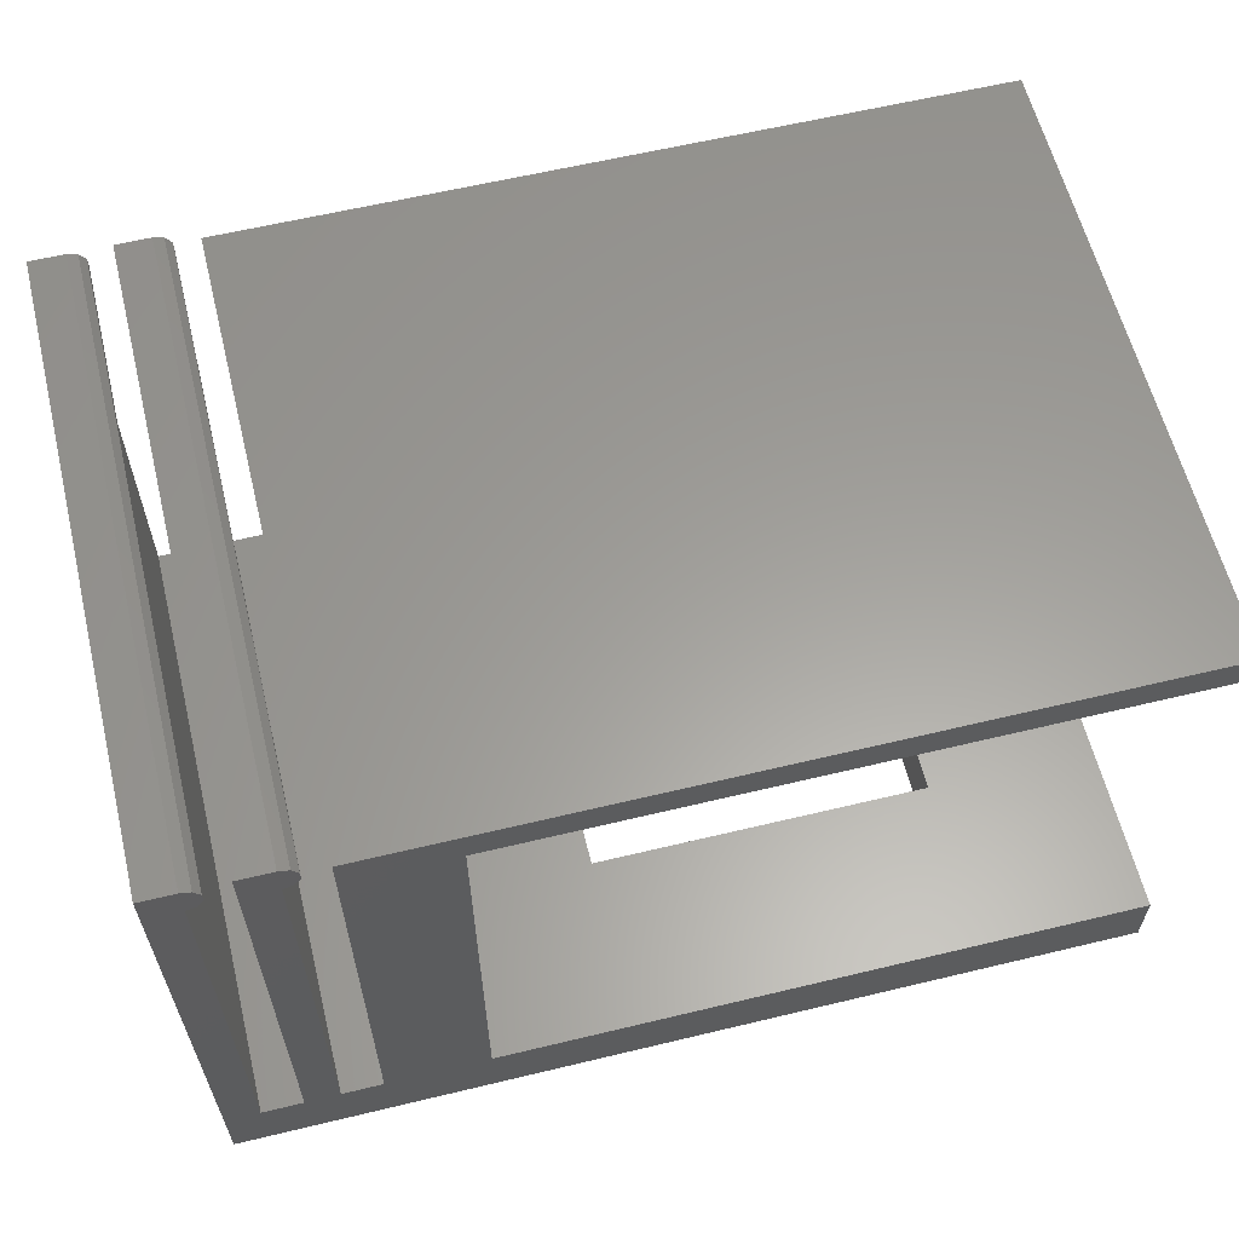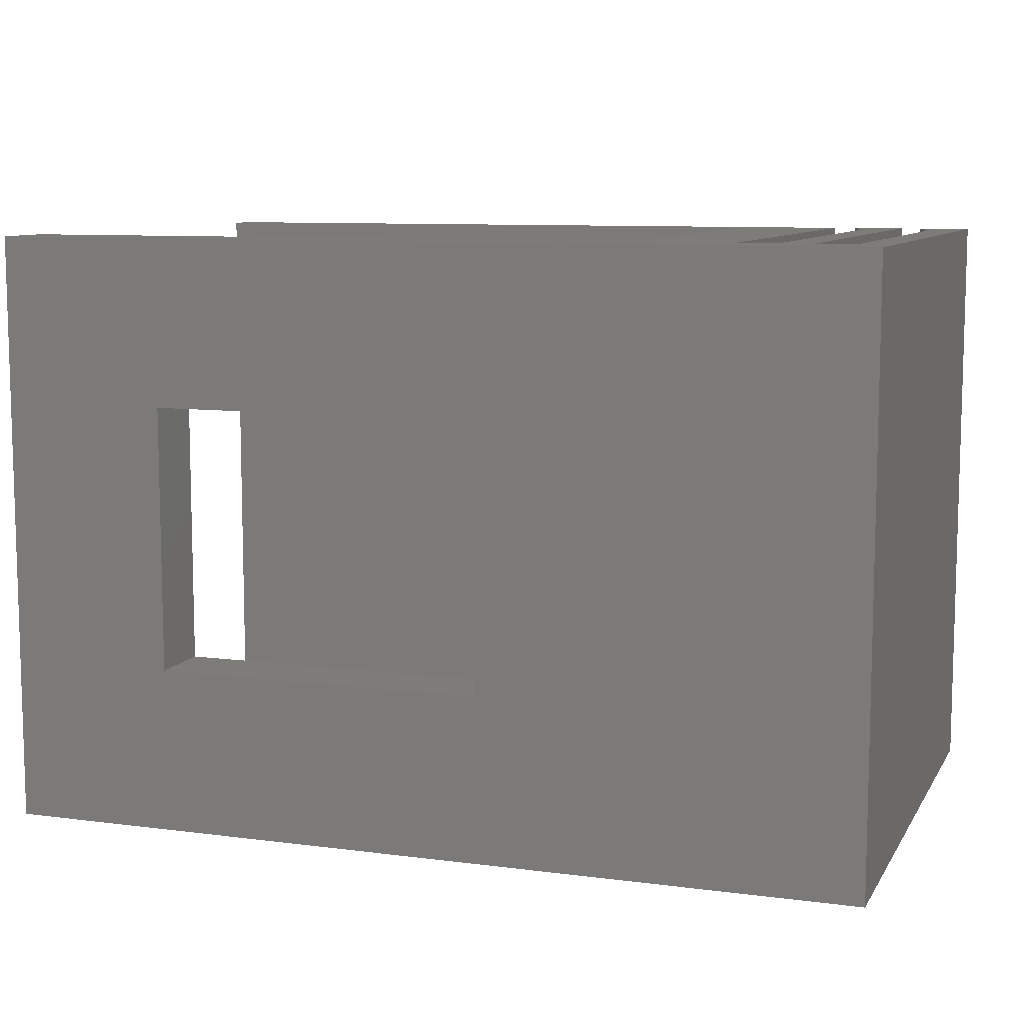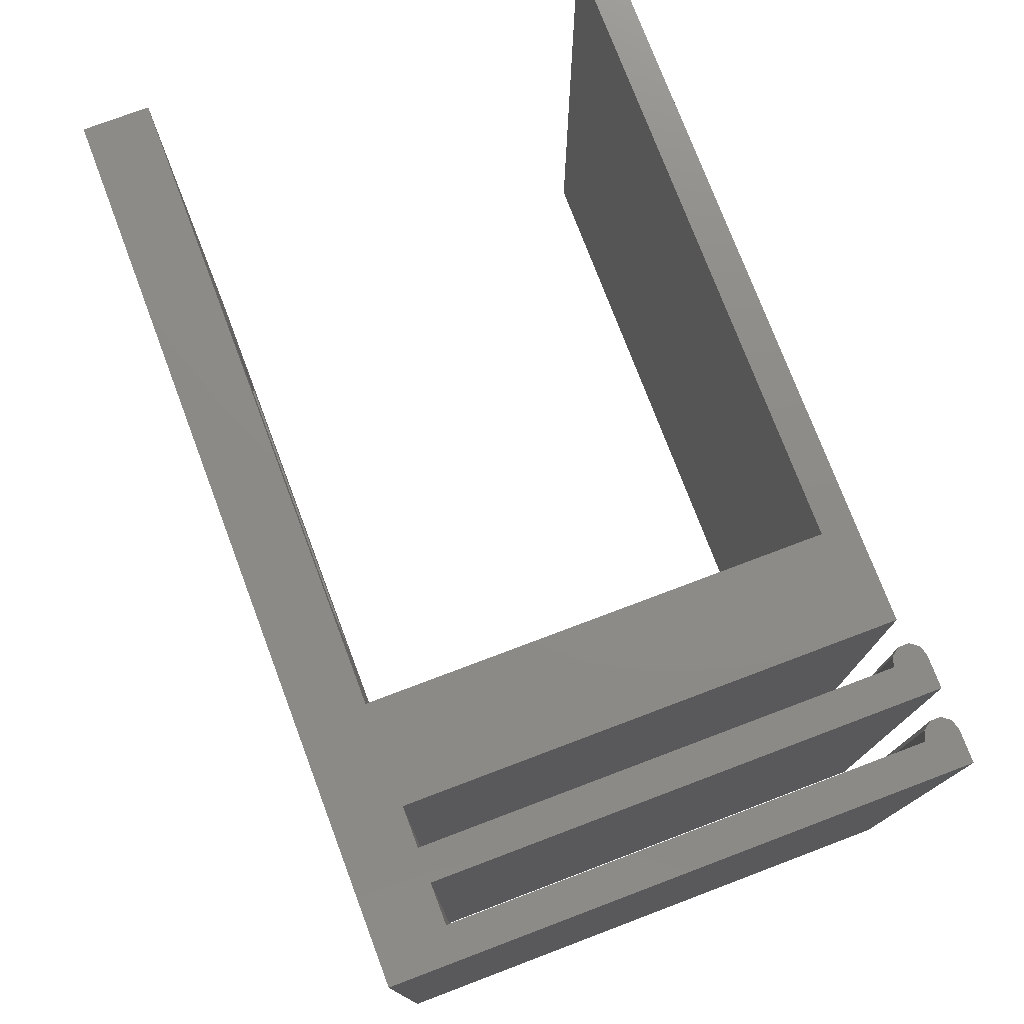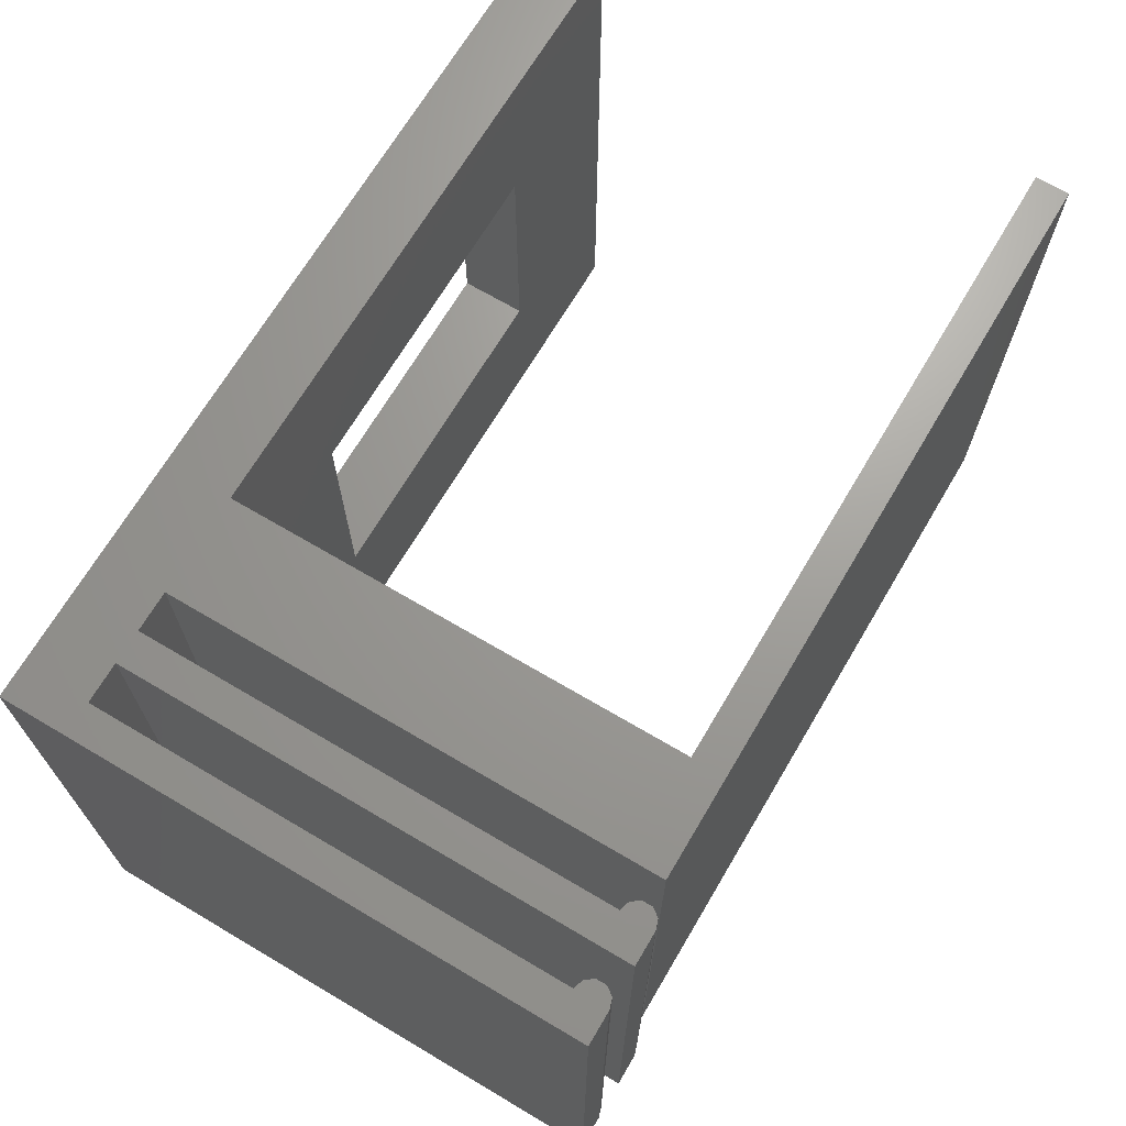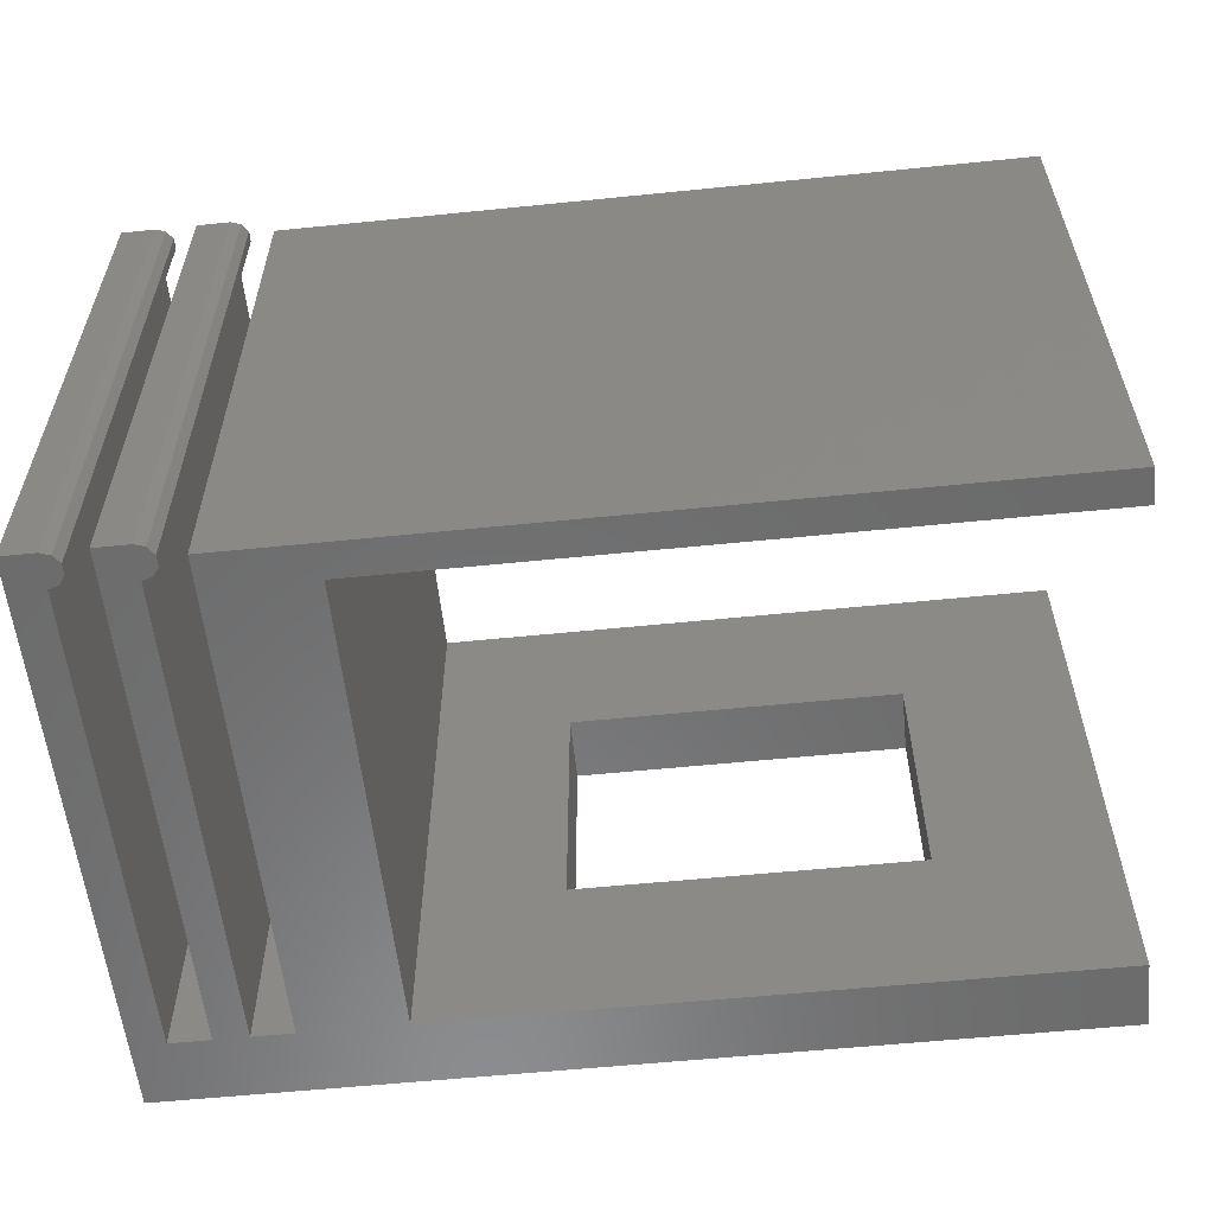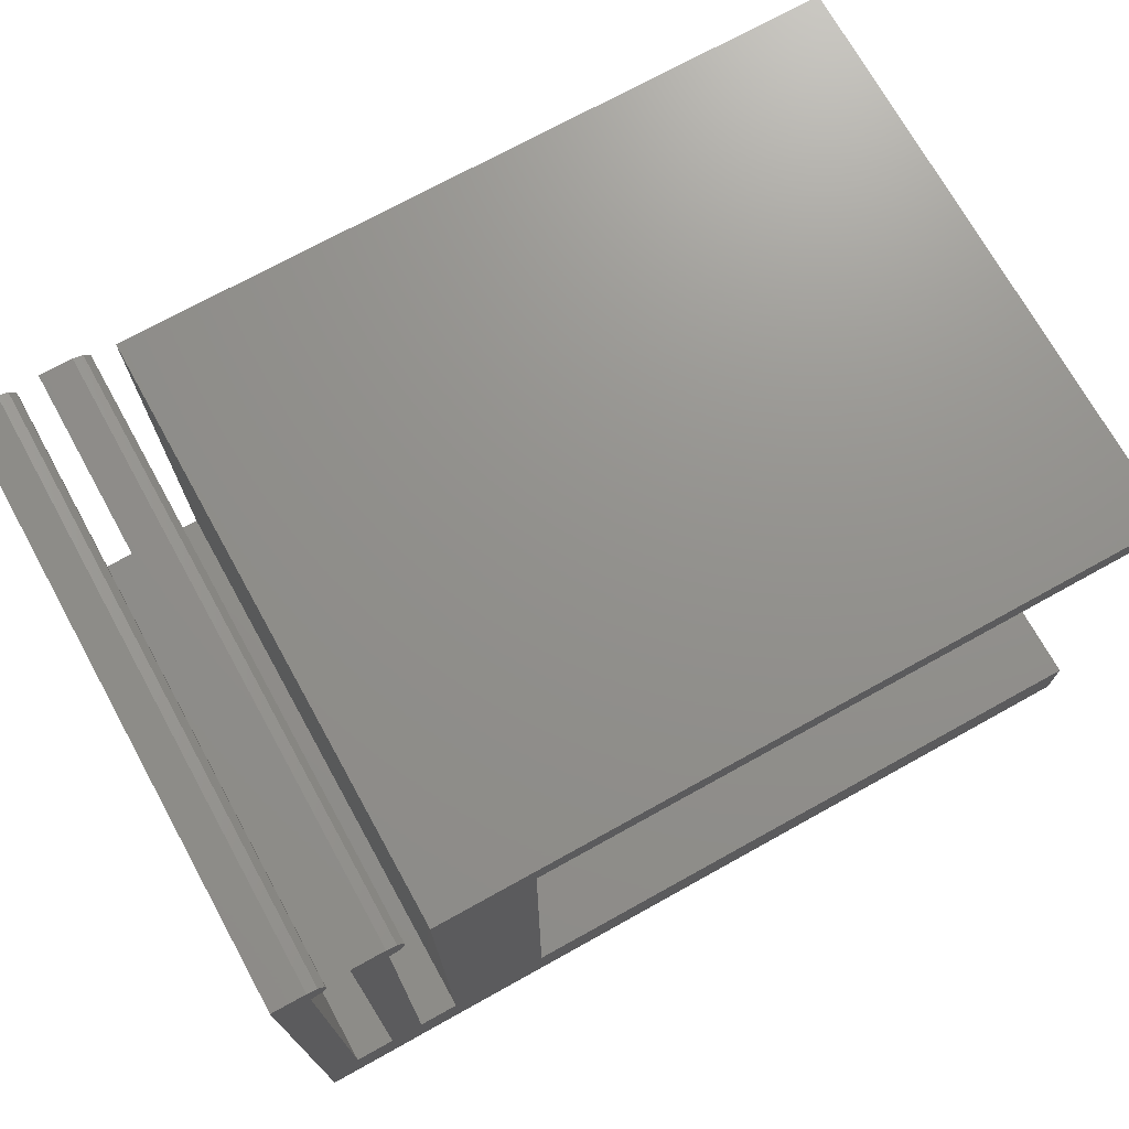
<metadata>
{"format":"stl","ext":"stl","renderer":"f3d","projection":"perspective","resolution":1024,"background":"white","views":[{"elev":60.8,"azim":166.2,"up":"+Y"},{"elev":9.2,"azim":19.1,"up":"+Z"},{"elev":75.8,"azim":69.3,"up":"+Z"},{"elev":68.9,"azim":120.6,"up":"+Z"},{"elev":-57.6,"azim":-174.0,"up":"+Z"},{"elev":72.1,"azim":151.0,"up":"+Y"}]}
</metadata>
<code>
# stl→obj: 62 verts, 124 faces
v 22 2 18
v 22 16.6 0
v 22 16.6 18
v 22 2 0
v 19 15.6 18
v 0 16.6 18
v 0 15.6 18
v 22.91 16.9 18
v 23.2 16 18
v 23.2 17 18
v 22.91 16.1 18
v 22.72 16.65 18
v 22.72 16.35 18
v 24.2 17 18
v 23.2 2 18
v 24.2 0 18
v 19 2 18
v 0 0 18
v 0 2 18
v 24.2 17 0
v 24.2 0 0
v 23.2 2 0
v 19 15.6 0
v 19 2 0
v 0 0 0
v 0 2 0
v 23.2 16 0
v 23.2 17 0
v 22.91 16.1 0
v 22.91 16.9 0
v 22.72 16.35 0
v 22.72 16.65 0
v 0 16.6 0
v 0 15.6 0
v 15 0 13
v 5 0 13
v 5 0 5
v 15 0 5
v 24.2 2 18
v 24.2 2 0
v 25.11 16.9 18
v 25.4 16 18
v 25.4 17 18
v 25.11 16.1 18
v 24.92 16.65 18
v 24.92 16.35 18
v 26.4 17 18
v 25.4 2 18
v 26.4 0 18
v 26.4 17 0
v 26.4 0 0
v 25.4 2 0
v 25.4 16 0
v 25.4 17 0
v 25.11 16.1 0
v 25.11 16.9 0
v 24.92 16.35 0
v 24.92 16.65 0
v 5 2 13
v 15 2 13
v 15 2 5
v 5 2 5
f 1 2 3
f 2 1 4
f 3 5 1
f 6 5 3
f 5 6 7
f 8 9 10
f 8 11 9
f 12 11 8
f 11 12 13
f 9 14 10
f 15 14 9
f 14 15 16
f 1 16 15
f 17 1 5
f 17 16 1
f 18 17 19
f 17 18 16
f 16 20 14
f 20 16 21
f 21 22 20
f 21 4 22
f 23 4 24
f 21 24 4
f 25 24 21
f 24 25 26
f 27 20 22
f 27 28 20
f 29 28 27
f 29 30 28
f 31 30 29
f 30 31 32
f 4 23 2
f 33 23 34
f 23 33 2
f 35 18 36
f 18 37 36
f 37 25 38
f 25 37 18
f 18 35 16
f 38 16 35
f 38 21 16
f 21 38 25
f 22 1 15
f 1 22 4
f 22 9 27
f 9 22 15
f 20 10 14
f 10 20 28
f 31 12 32
f 12 31 13
f 29 9 11
f 9 29 27
f 29 13 31
f 13 29 11
f 32 8 30
f 8 32 12
f 28 8 10
f 8 28 30
f 21 39 40
f 39 21 16
f 41 42 43
f 41 44 42
f 45 44 41
f 44 45 46
f 42 47 43
f 48 47 42
f 47 48 49
f 16 48 39
f 48 16 49
f 49 50 47
f 50 49 51
f 51 52 50
f 21 52 51
f 52 21 40
f 53 50 52
f 53 54 50
f 55 54 53
f 55 56 54
f 57 56 55
f 56 57 58
f 21 49 16
f 49 21 51
f 52 39 48
f 39 52 40
f 52 42 53
f 42 52 48
f 50 43 47
f 43 50 54
f 57 45 58
f 45 57 46
f 55 42 44
f 42 55 53
f 55 46 57
f 46 55 44
f 58 41 56
f 41 58 45
f 54 41 43
f 41 54 56
f 25 19 26
f 19 25 18
f 34 6 33
f 6 34 7
f 2 6 3
f 6 2 33
f 24 5 23
f 5 24 17
f 34 5 7
f 5 34 23
f 59 17 60
f 17 61 60
f 61 24 62
f 24 61 17
f 17 59 19
f 62 19 59
f 62 26 19
f 26 62 24
f 36 62 59
f 62 36 37
f 36 60 35
f 60 36 59
f 38 60 61
f 60 38 35
f 62 38 61
f 38 62 37

</code>
